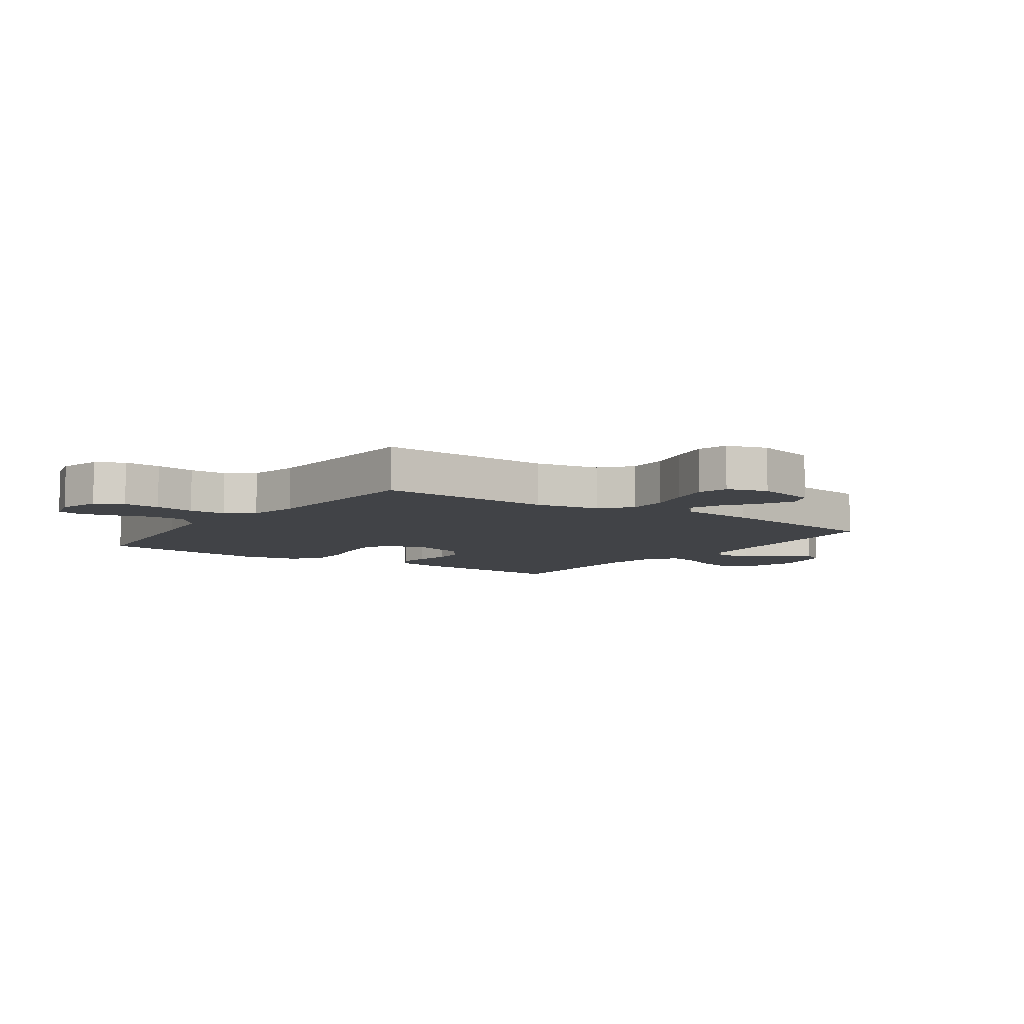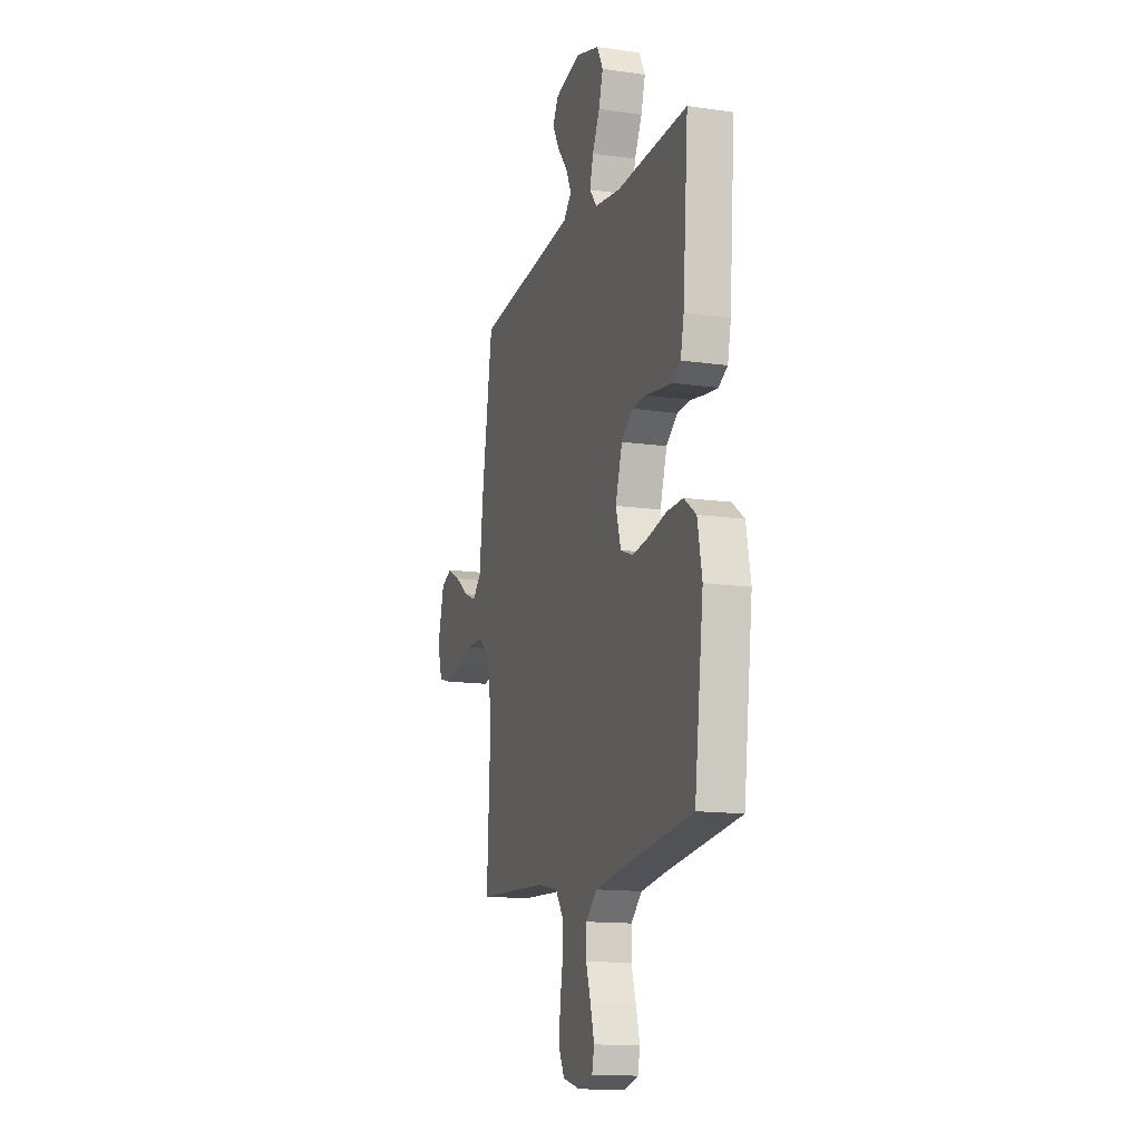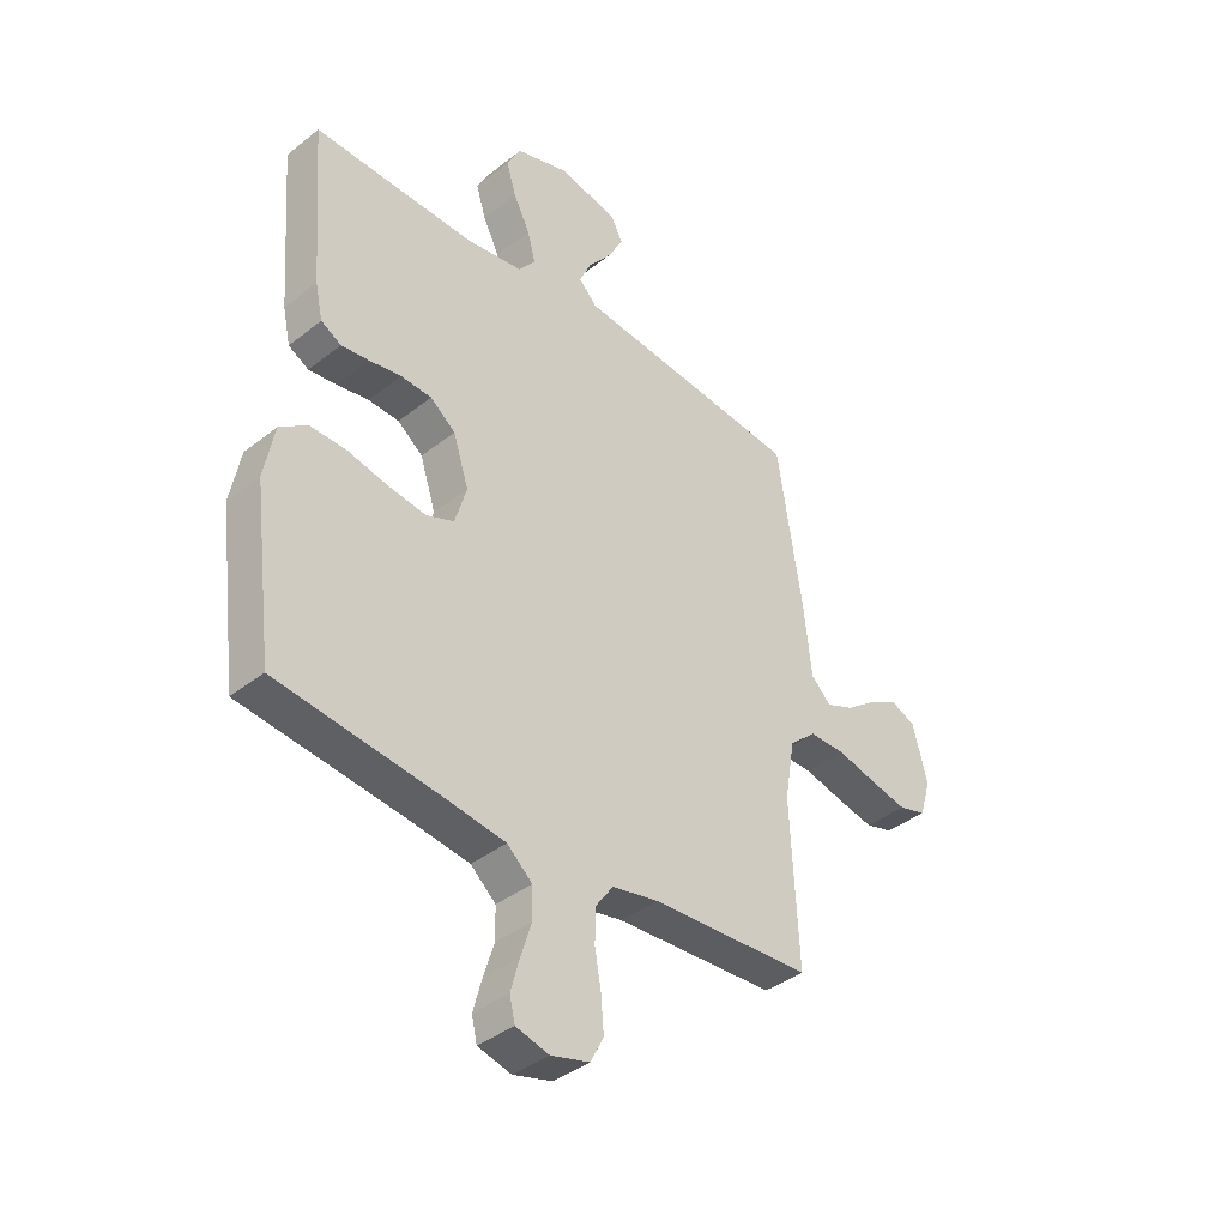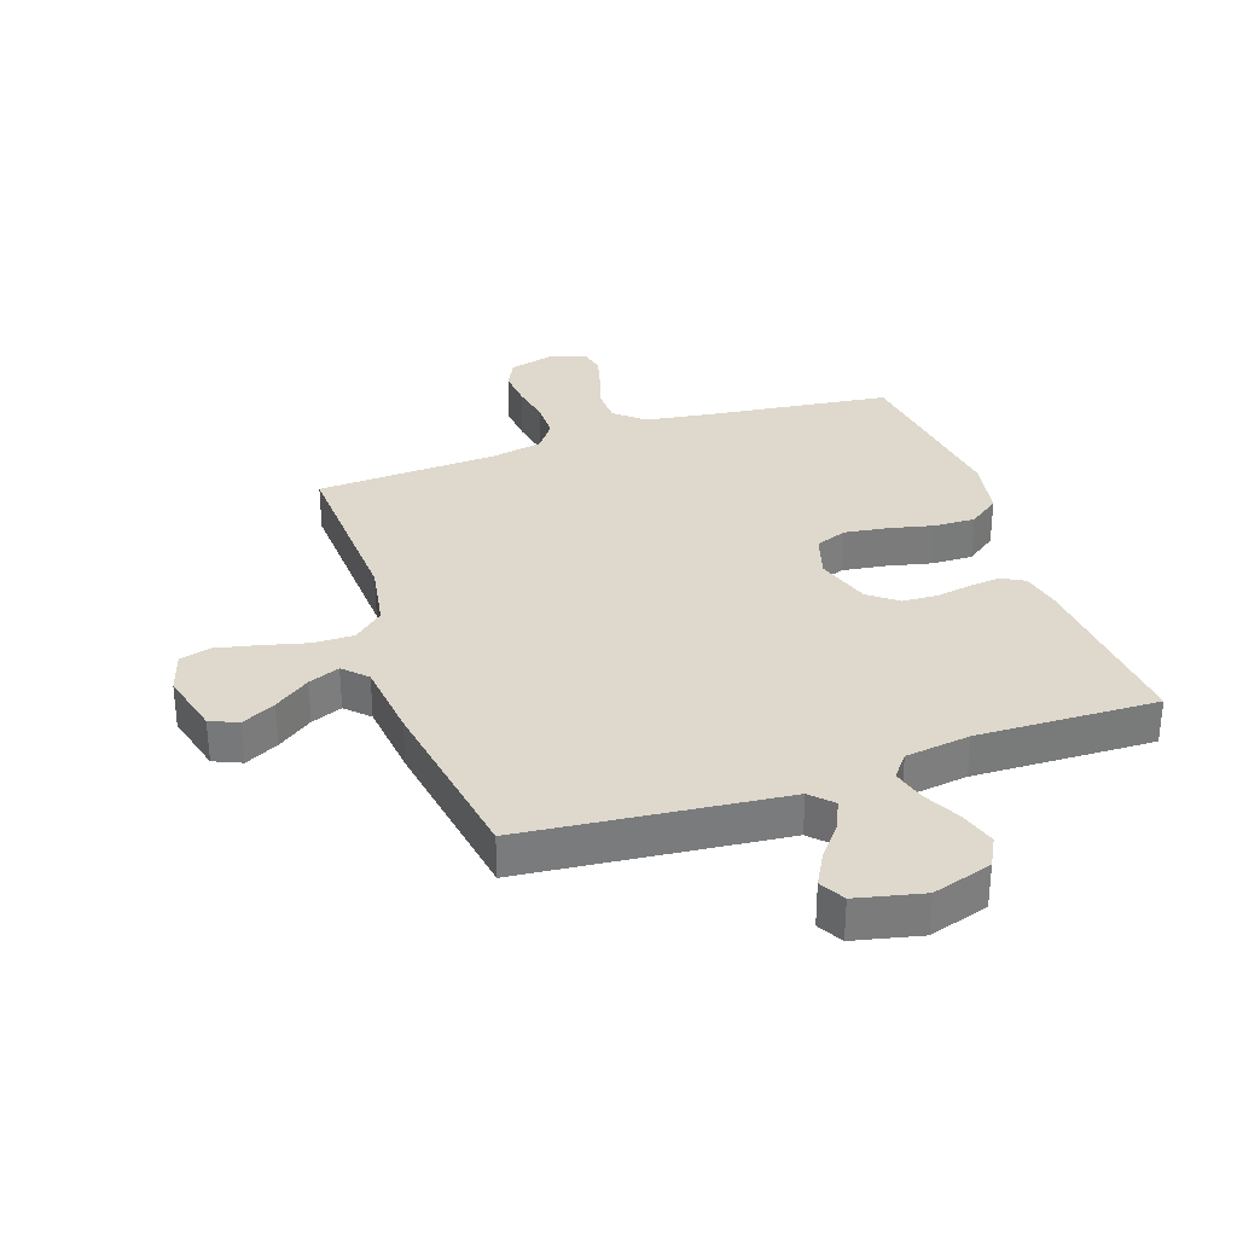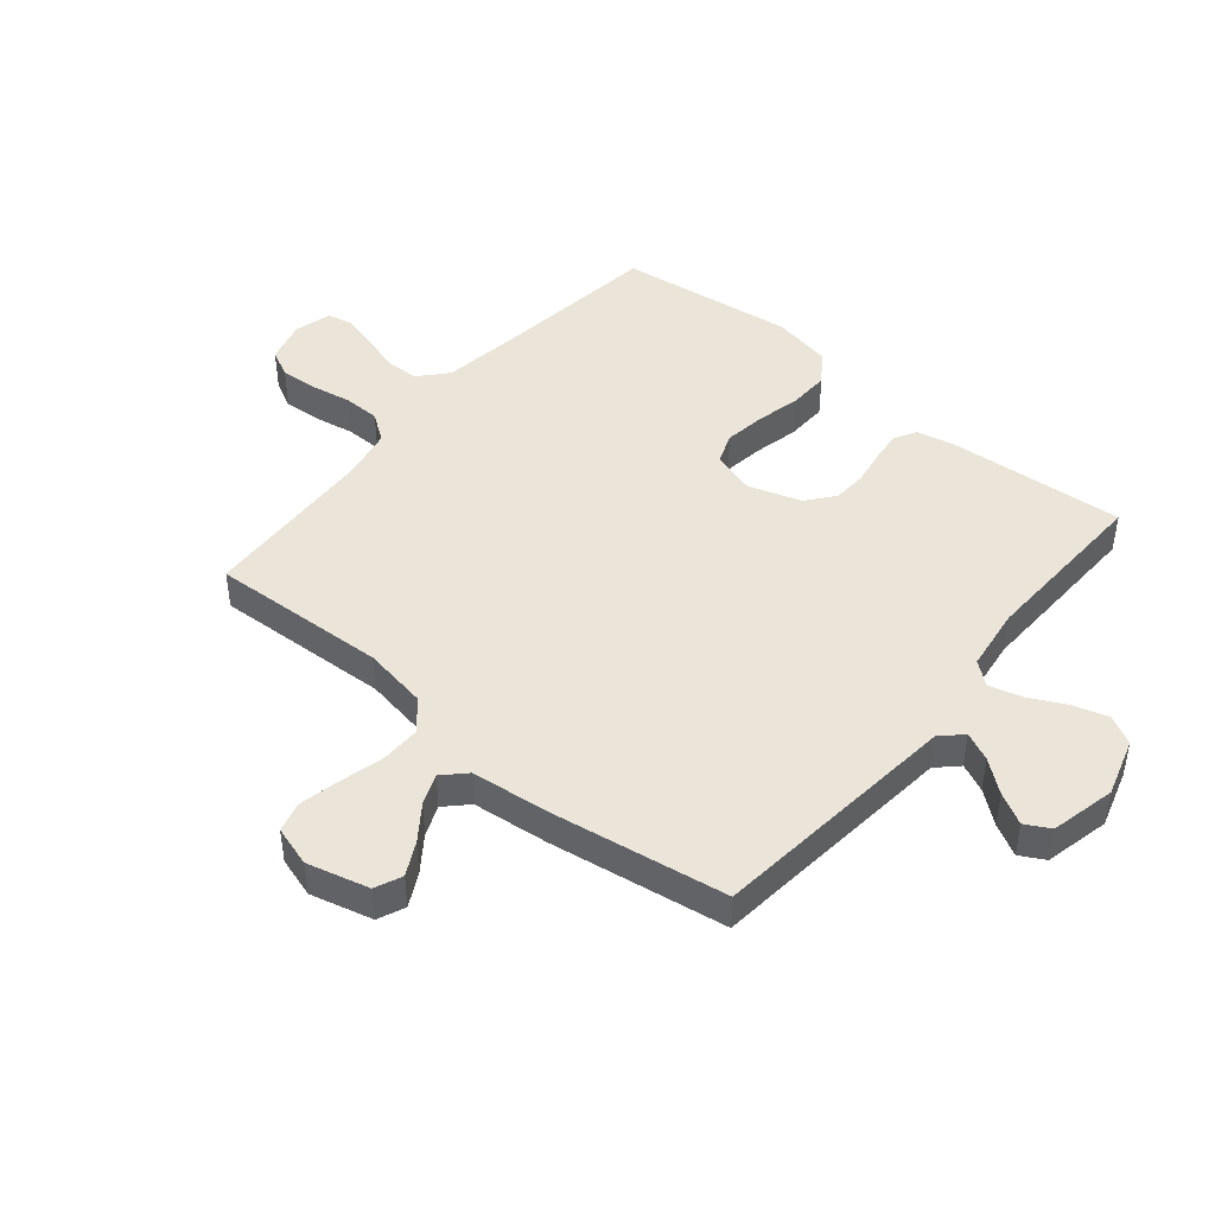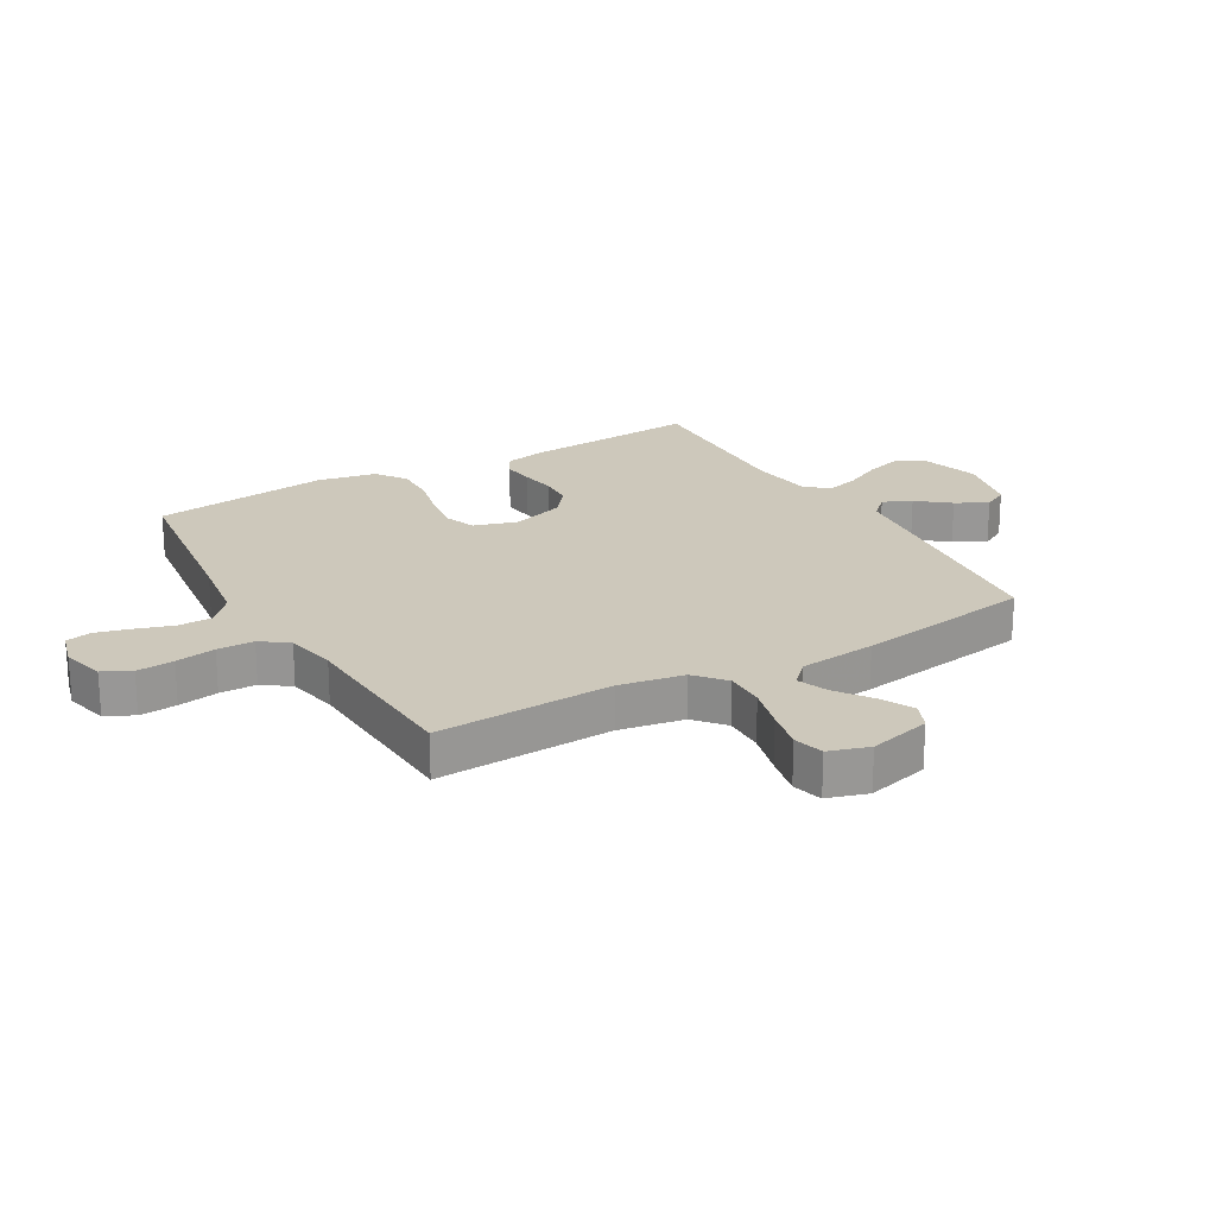
<metadata>
{"format":"obj","ext":"obj","renderer":"f3d","projection":"perspective","resolution":1024,"background":"white","views":[{"elev":-7.1,"azim":-125.0,"up":"+Y"},{"elev":-13.9,"azim":72.3,"up":"+Z"},{"elev":-38.6,"azim":134.7,"up":"+Z"},{"elev":32.0,"azim":-18.9,"up":"+Y"},{"elev":45.2,"azim":-50.2,"up":"+Y"},{"elev":21.9,"azim":-119.9,"up":"+Y"}]}
</metadata>
<code>
v -0.5 0.07 -0.5
v -0.485 0.07 -0.2
v -0.504 0.07 -0.09
v -0.554 0.07 -0.047
v -0.622 0.07 -0.048
v -0.696 0.07 -0.067
v -0.765 0.07 -0.082
v -0.816 0.07 -0.068
v -0.837 0.07 0
v -0.81 0.07 0.105
v -0.764 0.07 0.125
v -0.708 0.07 0.096
v -0.65 0.07 0.054
v -0.598 0.07 0.033
v -0.561 0.07 0.07
v -0.547 0.07 0.2
v -0.5 0.07 0.5
v -0.2 0.07 0.531
v -0.073 0.07 0.544
v -0.039 0.07 0.579
v -0.061 0.07 0.627
v -0.104 0.07 0.681
v -0.133 0.07 0.734
v -0.11 0.07 0.776
v 0 0.07 0.801
v 0.099 0.07 0.771
v 0.125 0.07 0.722
v 0.107 0.07 0.662
v 0.076 0.07 0.6
v 0.061 0.07 0.545
v 0.092 0.07 0.506
v 0.2 0.07 0.491
v 0.5 0.07 0.5
v 0.477 0.07 0.2
v 0.463 0.07 0.135
v 0.425 0.07 0.114
v 0.373 0.07 0.12
v 0.314 0.07 0.13
v 0.256 0.07 0.127
v 0.209 0.07 0.09
v 0.18 0.07 0
v 0.202 0.07 -0.073
v 0.254 0.07 -0.093
v 0.324 0.07 -0.083
v 0.399 0.07 -0.066
v 0.468 0.07 -0.064
v 0.519 0.07 -0.101
v 0.538 0.07 -0.2
v 0.5 0.07 -0.5
v 0.2 0.07 -0.538
v 0.084 0.07 -0.555
v 0.037 0.07 -0.597
v 0.036 0.07 -0.655
v 0.056 0.07 -0.718
v 0.072 0.07 -0.777
v 0.062 0.07 -0.82
v 0 0.07 -0.837
v -0.072 0.07 -0.818
v -0.096 0.07 -0.771
v -0.091 0.07 -0.708
v -0.079 0.07 -0.64
v -0.08 0.07 -0.578
v -0.113 0.07 -0.532
v -0.2 0.07 -0.515
v -0.5 0 -0.5
v -0.485 0 -0.2
v -0.504 0 -0.09
v -0.554 0 -0.047
v -0.622 0 -0.048
v -0.696 0 -0.067
v -0.765 0 -0.082
v -0.816 0 -0.068
v -0.837 0 0
v -0.81 0 0.105
v -0.764 0 0.125
v -0.708 0 0.096
v -0.65 0 0.054
v -0.598 0 0.033
v -0.561 0 0.07
v -0.547 0 0.2
v -0.5 0 0.5
v -0.2 0 0.531
v -0.073 0 0.544
v -0.039 0 0.579
v -0.061 0 0.627
v -0.104 0 0.681
v -0.133 0 0.734
v -0.11 0 0.776
v 0 0 0.801
v 0.099 0 0.771
v 0.125 0 0.722
v 0.107 0 0.662
v 0.076 0 0.6
v 0.061 0 0.545
v 0.092 0 0.506
v 0.2 0 0.491
v 0.5 0 0.5
v 0.477 0 0.2
v 0.463 0 0.135
v 0.425 0 0.114
v 0.373 0 0.12
v 0.314 0 0.13
v 0.256 0 0.127
v 0.209 0 0.09
v 0.18 0 0
v 0.202 0 -0.073
v 0.254 0 -0.093
v 0.324 0 -0.083
v 0.399 0 -0.066
v 0.468 0 -0.064
v 0.519 0 -0.101
v 0.538 0 -0.2
v 0.5 0 -0.5
v 0.2 0 -0.538
v 0.084 0 -0.555
v 0.037 0 -0.597
v 0.036 0 -0.655
v 0.056 0 -0.718
v 0.072 0 -0.777
v 0.062 0 -0.82
v 0 0 -0.837
v -0.072 0 -0.818
v -0.096 0 -0.771
v -0.091 0 -0.708
v -0.079 0 -0.64
v -0.08 0 -0.578
v -0.113 0 -0.532
v -0.2 0 -0.515
f 59 60 61
f 58 59 61
f 57 58 61
f 56 57 61
f 55 56 61
f 54 55 61
f 53 54 61
f 52 53 61 62
f 51 52 62 63
f 48 49 50
f 47 48 50
f 46 47 50
f 45 46 50
f 44 45 50
f 51 63 64
f 50 51 64
f 44 50 64
f 43 44 64
f 36 37 38
f 35 36 38
f 34 35 38
f 33 34 38
f 32 33 38
f 31 32 38 39
f 30 31 39 40
f 27 28 29
f 26 27 29
f 25 26 29
f 24 25 29
f 23 24 29
f 22 23 29
f 21 22 29
f 20 21 29 30
f 30 40 41
f 20 30 41
f 19 20 41
f 19 41 42
f 18 19 42
f 17 18 42
f 16 17 42
f 15 16 42
f 11 12 13
f 10 11 13
f 9 10 13
f 8 9 13
f 7 8 13
f 6 7 13
f 5 6 13
f 4 5 13 14
f 64 1 2
f 43 64 2
f 42 43 2
f 14 15 42
f 4 14 42
f 3 4 42
f 2 3 42
f 125 124 123
f 125 123 122
f 125 122 121
f 125 121 120
f 125 120 119
f 125 119 118
f 125 118 117
f 126 125 117 116
f 127 126 116 115
f 114 113 112
f 114 112 111
f 114 111 110
f 114 110 109
f 114 109 108
f 128 127 115
f 128 115 114
f 128 114 108
f 128 108 107
f 102 101 100
f 102 100 99
f 102 99 98
f 102 98 97
f 102 97 96
f 103 102 96 95
f 104 103 95 94
f 93 92 91
f 93 91 90
f 93 90 89
f 93 89 88
f 93 88 87
f 93 87 86
f 93 86 85
f 94 93 85 84
f 105 104 94
f 105 94 84
f 105 84 83
f 106 105 83
f 106 83 82
f 106 82 81
f 106 81 80
f 106 80 79
f 77 76 75
f 77 75 74
f 77 74 73
f 77 73 72
f 77 72 71
f 77 71 70
f 77 70 69
f 78 77 69 68
f 66 65 128
f 66 128 107
f 66 107 106
f 106 79 78
f 106 78 68
f 106 68 67
f 106 67 66
f 1 65 66 2
f 2 66 67 3
f 3 67 68 4
f 4 68 69 5
f 5 69 70 6
f 6 70 71 7
f 7 71 72 8
f 8 72 73 9
f 9 73 74 10
f 10 74 75 11
f 11 75 76 12
f 12 76 77 13
f 13 77 78 14
f 14 78 79 15
f 15 79 80 16
f 16 80 81 17
f 17 81 82 18
f 18 82 83 19
f 19 83 84 20
f 20 84 85 21
f 21 85 86 22
f 22 86 87 23
f 23 87 88 24
f 24 88 89 25
f 25 89 90 26
f 26 90 91 27
f 27 91 92 28
f 28 92 93 29
f 29 93 94 30
f 30 94 95 31
f 31 95 96 32
f 32 96 97 33
f 33 97 98 34
f 34 98 99 35
f 35 99 100 36
f 36 100 101 37
f 37 101 102 38
f 38 102 103 39
f 39 103 104 40
f 40 104 105 41
f 41 105 106 42
f 42 106 107 43
f 43 107 108 44
f 44 108 109 45
f 45 109 110 46
f 46 110 111 47
f 47 111 112 48
f 48 112 113 49
f 49 113 114 50
f 50 114 115 51
f 51 115 116 52
f 52 116 117 53
f 53 117 118 54
f 54 118 119 55
f 55 119 120 56
f 56 120 121 57
f 57 121 122 58
f 58 122 123 59
f 59 123 124 60
f 60 124 125 61
f 61 125 126 62
f 62 126 127 63
f 63 127 128 64
f 64 128 65 1

</code>
